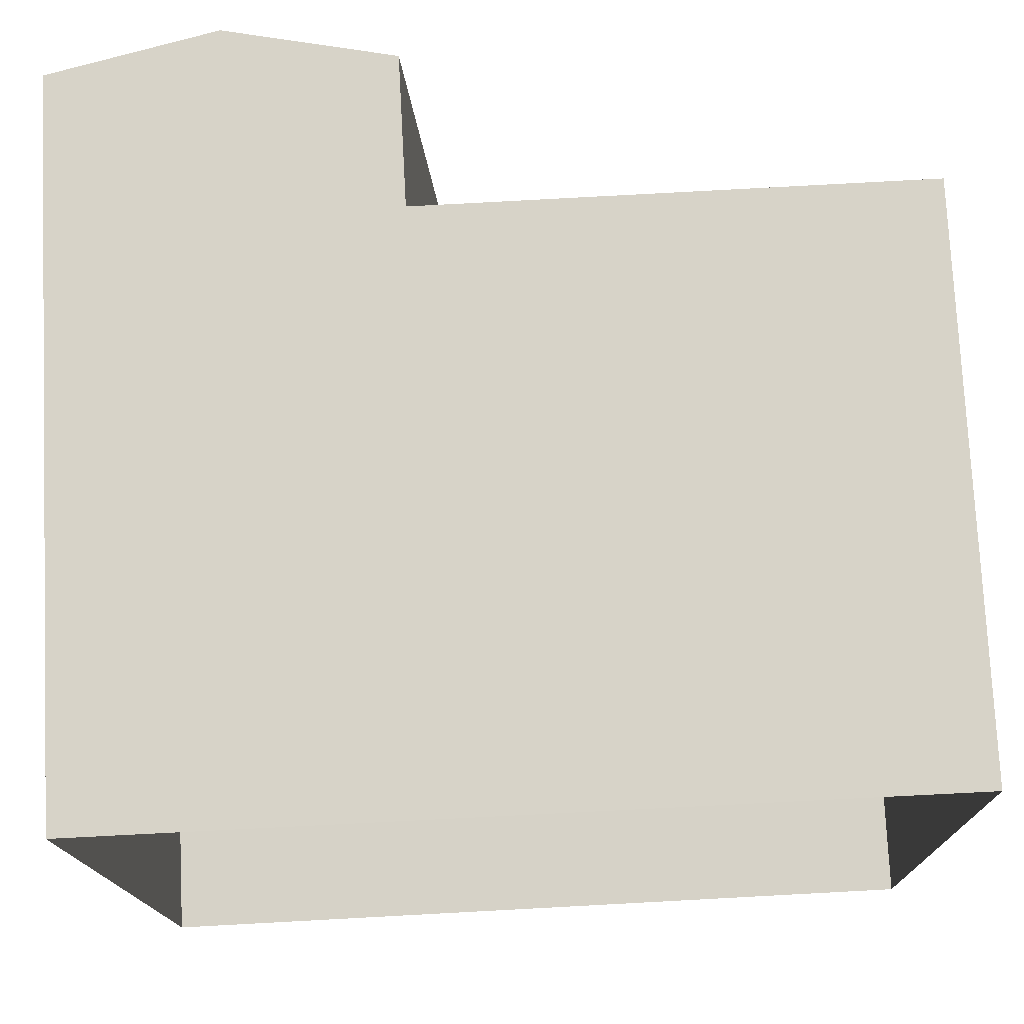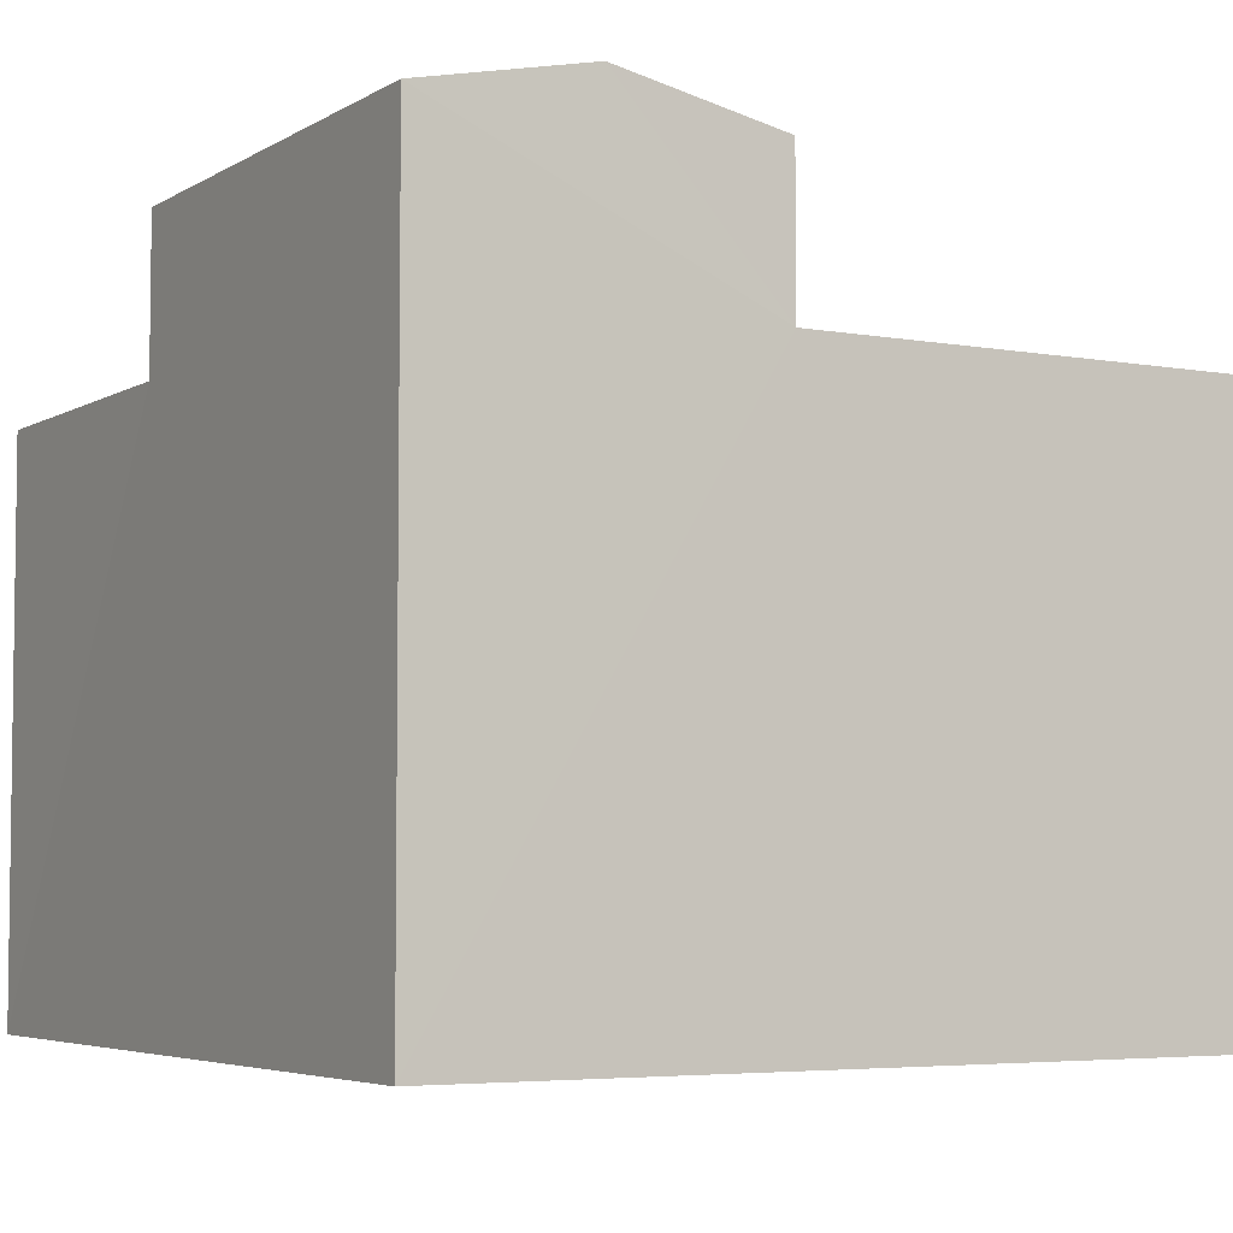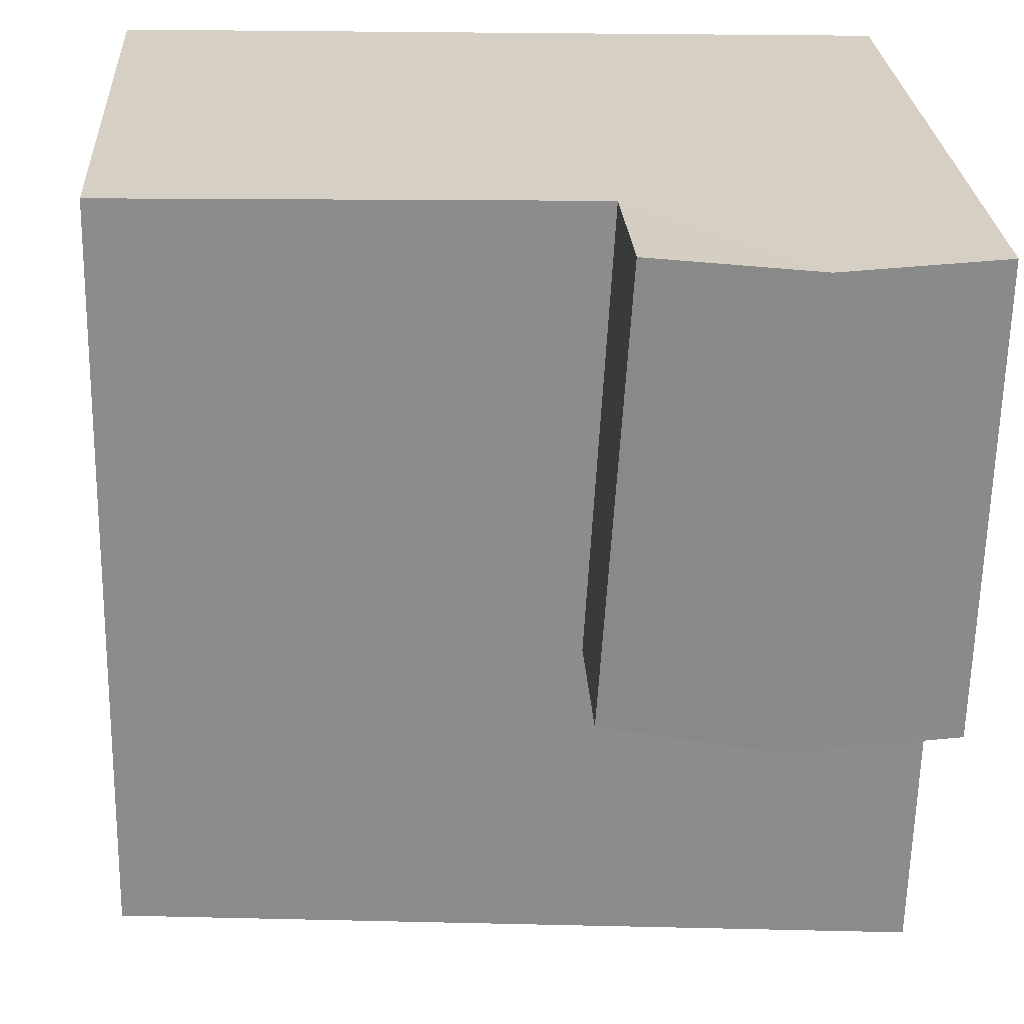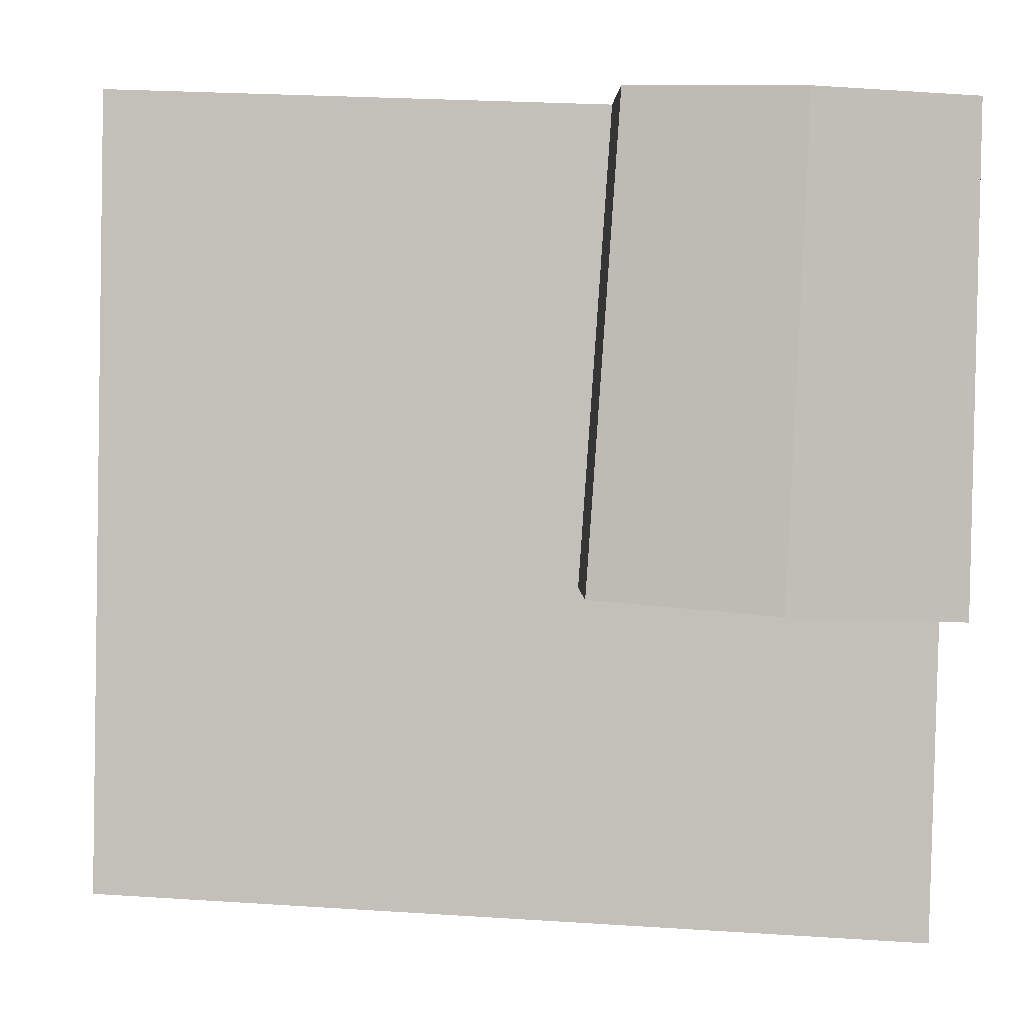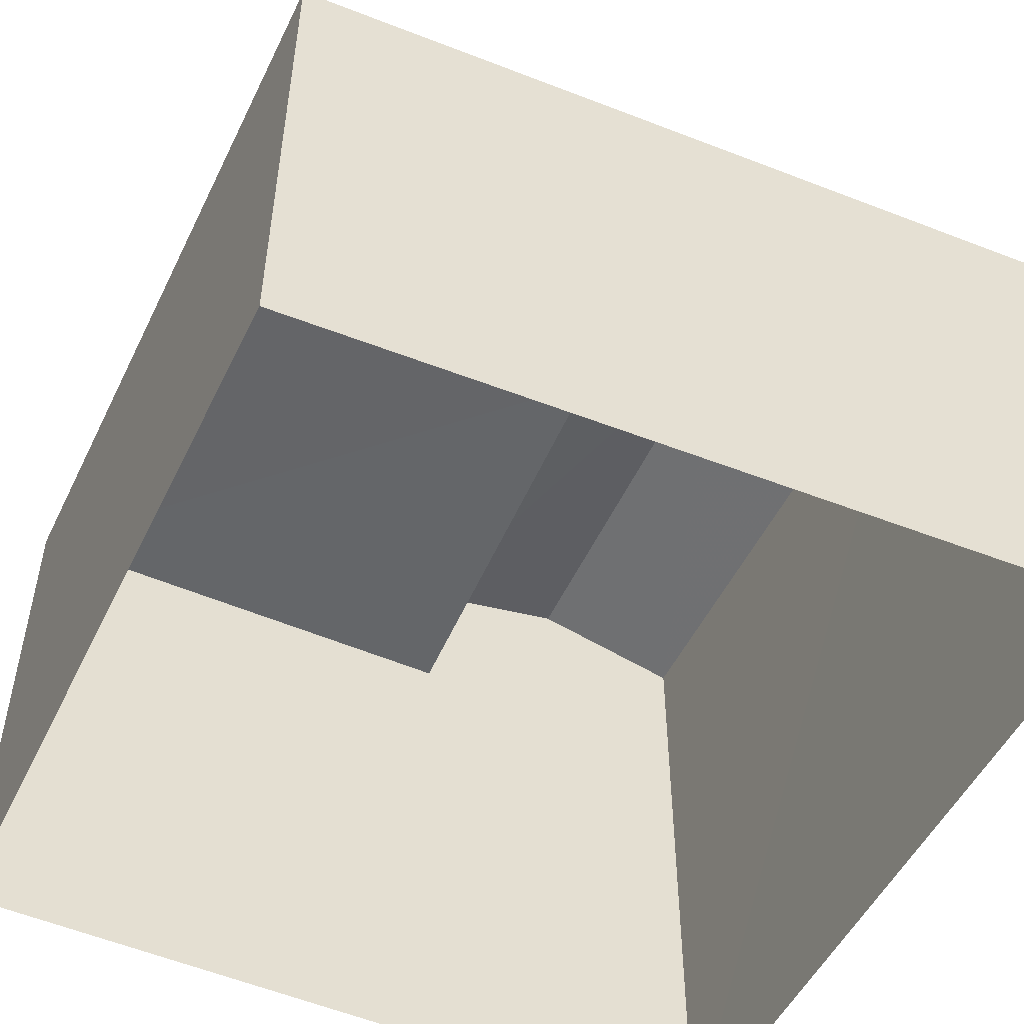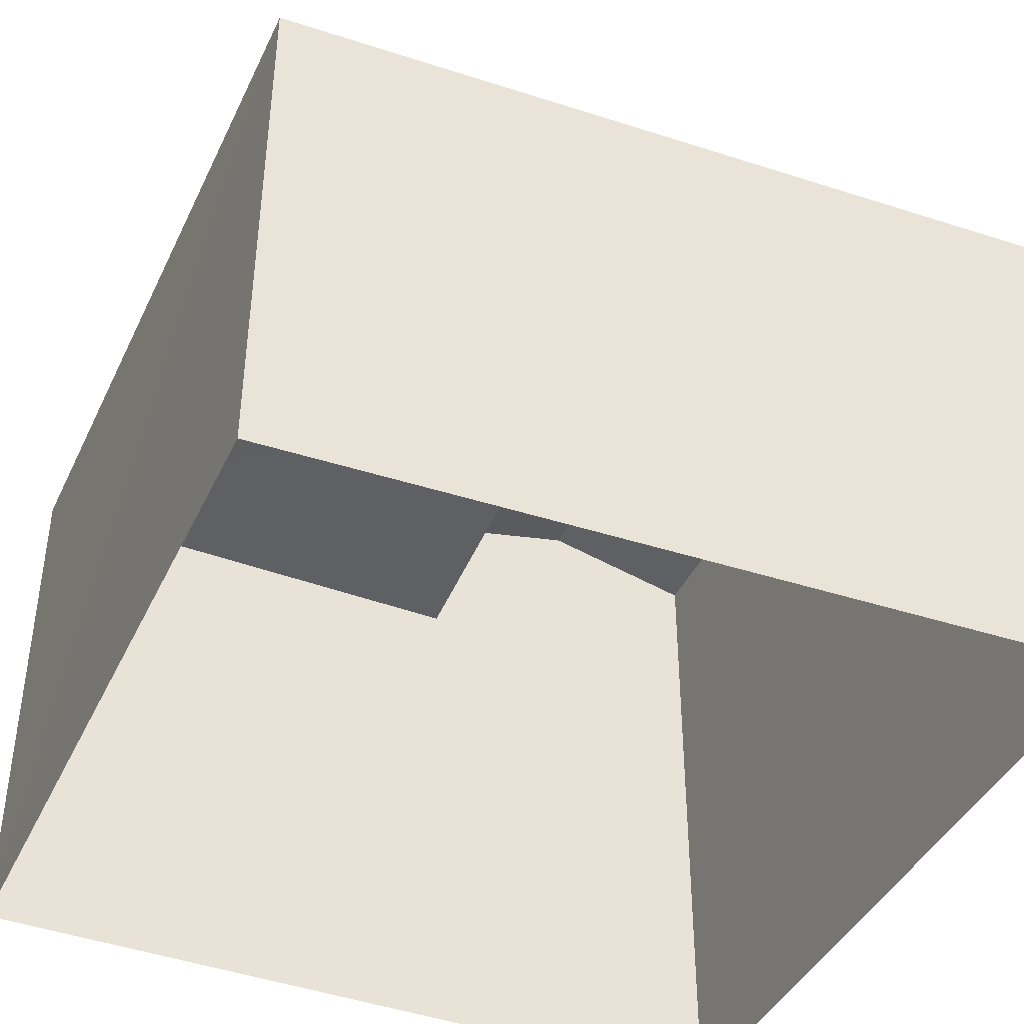
<metadata>
{"format":"obj","ext":"obj","renderer":"f3d","projection":"perspective","resolution":1024,"background":"white","views":[{"elev":75.5,"azim":177.3,"up":"+Y"},{"elev":-4.9,"azim":148.6,"up":"+Z"},{"elev":26.1,"azim":-3.3,"up":"+Y"},{"elev":3.0,"azim":-2.0,"up":"+Y"},{"elev":-51.5,"azim":-26.7,"up":"+Z"},{"elev":-41.9,"azim":-25.2,"up":"+Z"}]}
</metadata>
<code>
v -3.729e+05 -1.047e+05 26.48
v -3.729e+05 -1.047e+05 26.48
v -3.729e+05 -1.047e+05 26.48
v -3.729e+05 -1.047e+05 26.48
v -3.729e+05 -1.047e+05 33.01
v -3.729e+05 -1.047e+05 33.01
v -3.729e+05 -1.047e+05 33.36
v -3.729e+05 -1.047e+05 33.34
v -3.729e+05 -1.047e+05 31.64
v -3.729e+05 -1.047e+05 31.64
v -3.729e+05 -1.047e+05 31.64
v -3.729e+05 -1.047e+05 31.65
v -3.729e+05 -1.047e+05 31.65
v -3.729e+05 -1.047e+05 31.64
v -3.729e+05 -1.047e+05 33.01
v -3.729e+05 -1.047e+05 33.01
f 1 2 3
f 4 1 3
f 5 6 7
f 8 5 7
f 9 10 11
f 10 12 11
f 11 13 14
f 11 12 13
f 7 15 8
f 7 16 15
f 6 11 7
f 11 14 7
f 14 16 7
f 4 9 1
f 1 9 15
f 4 10 9
f 15 9 8
f 8 9 5
f 12 4 3
f 12 10 4
f 13 2 14
f 2 1 14
f 14 15 16
f 14 1 15
f 9 6 5
f 9 11 6
f 12 3 2
f 13 12 2

</code>
